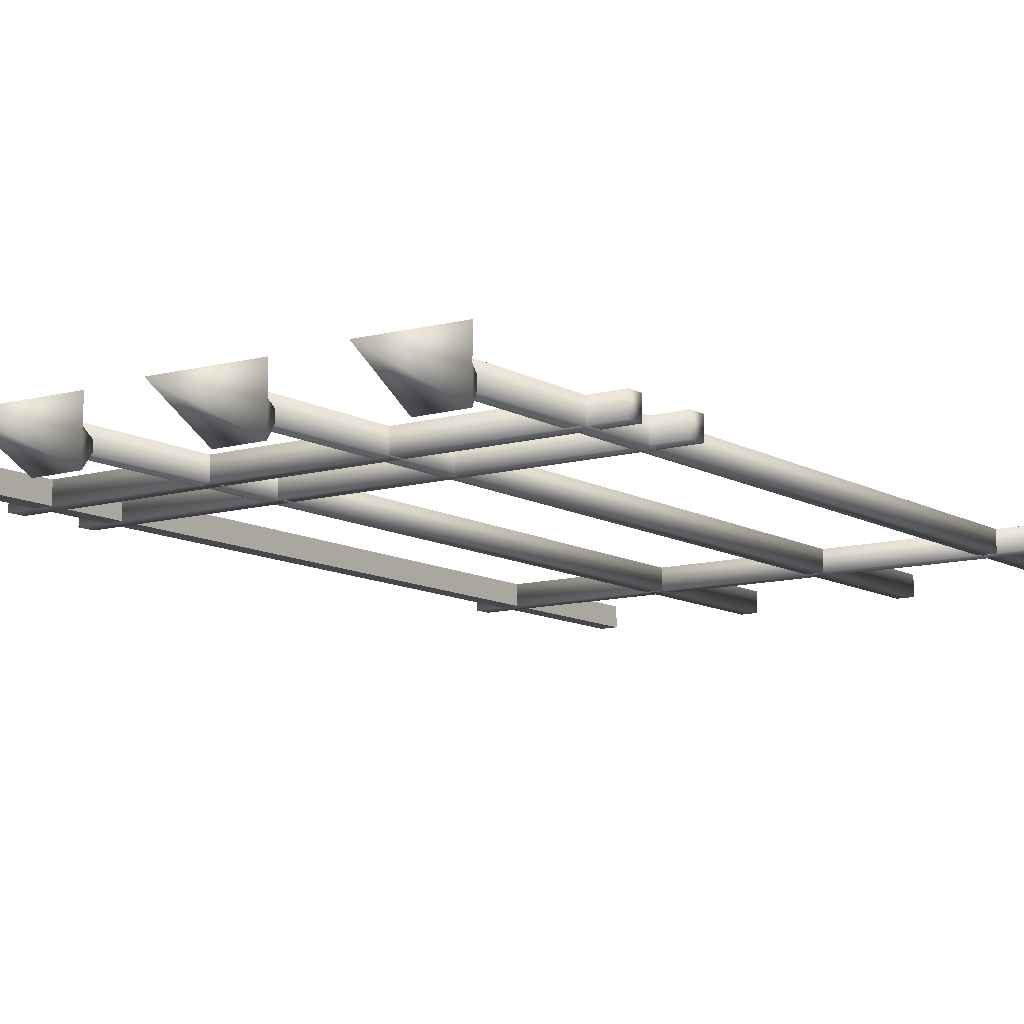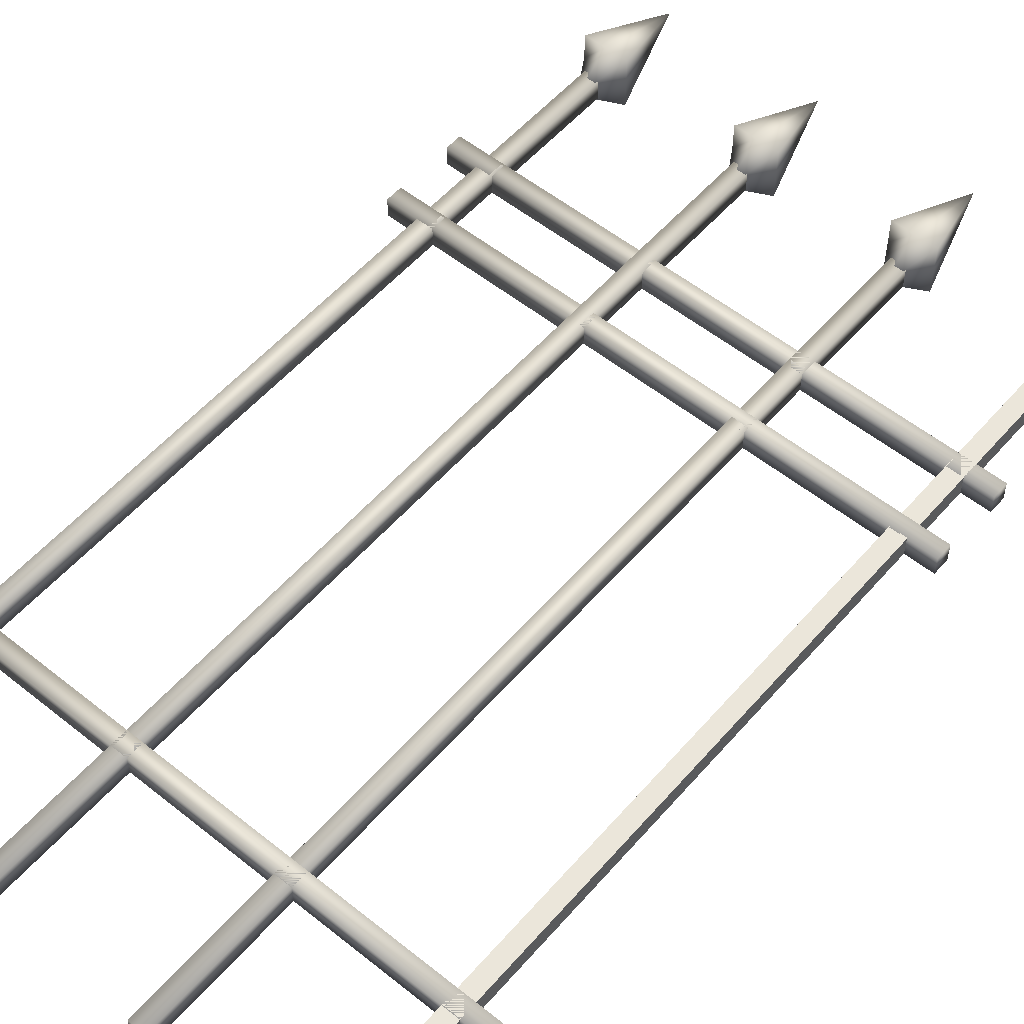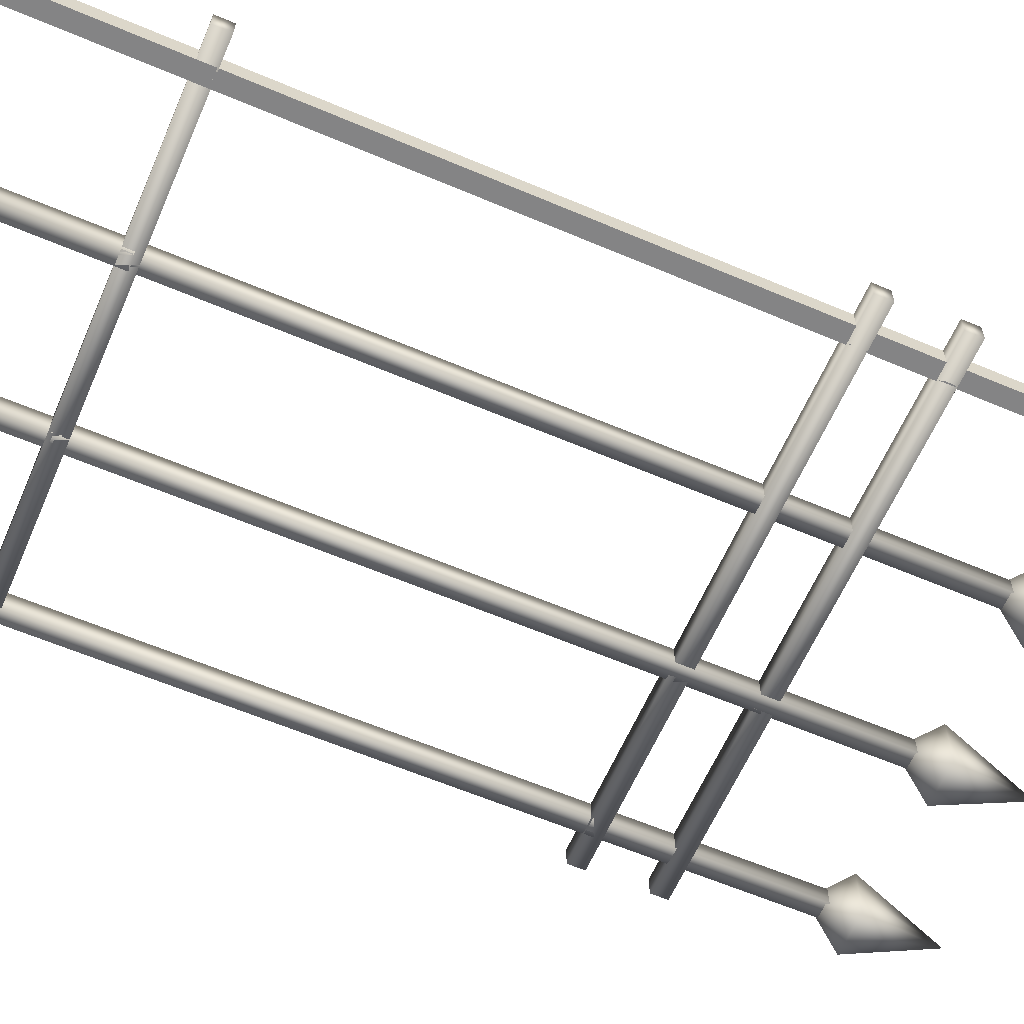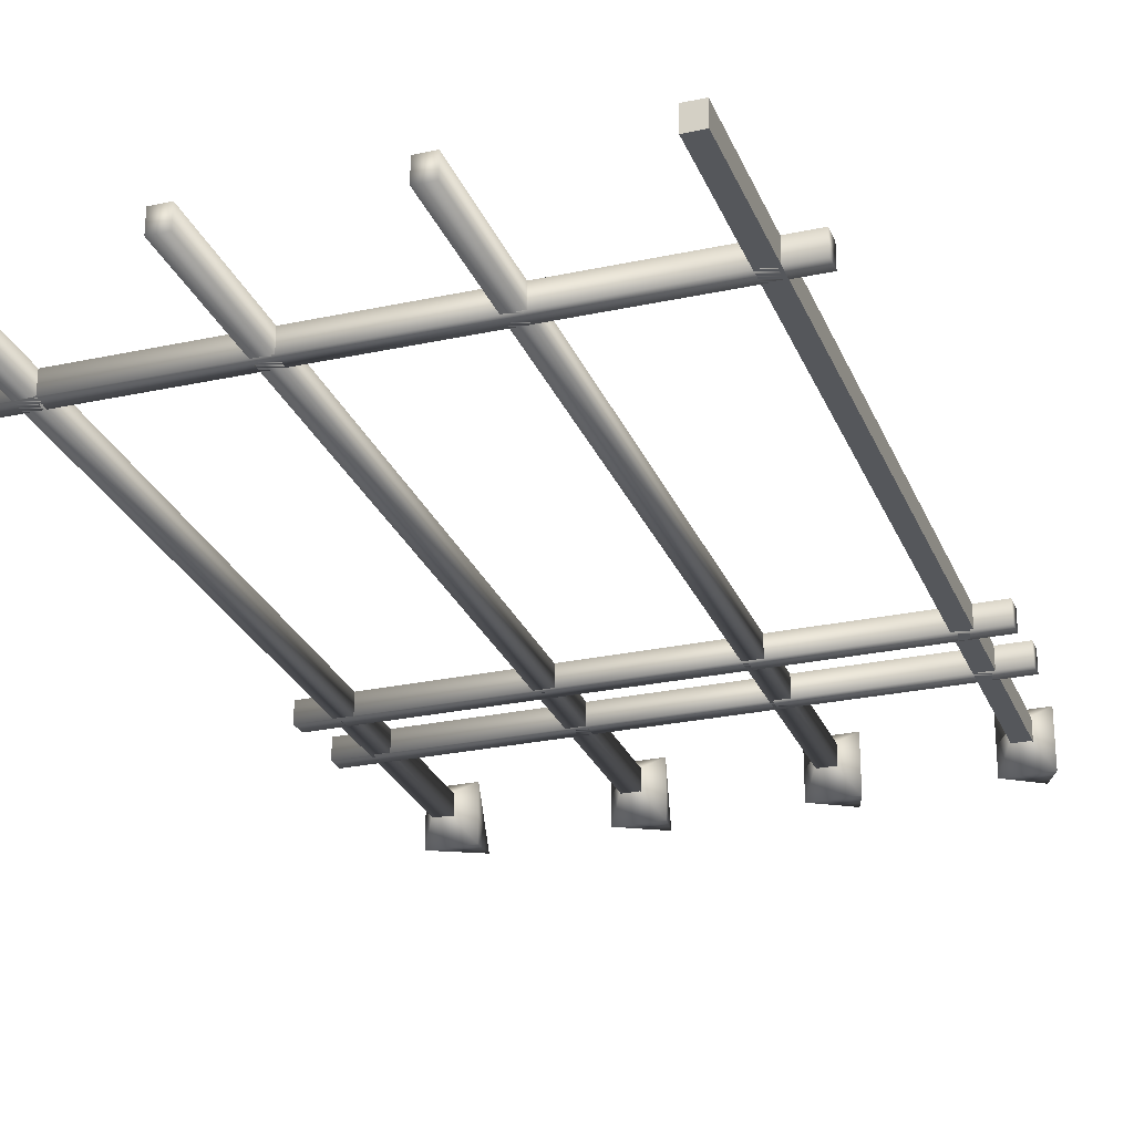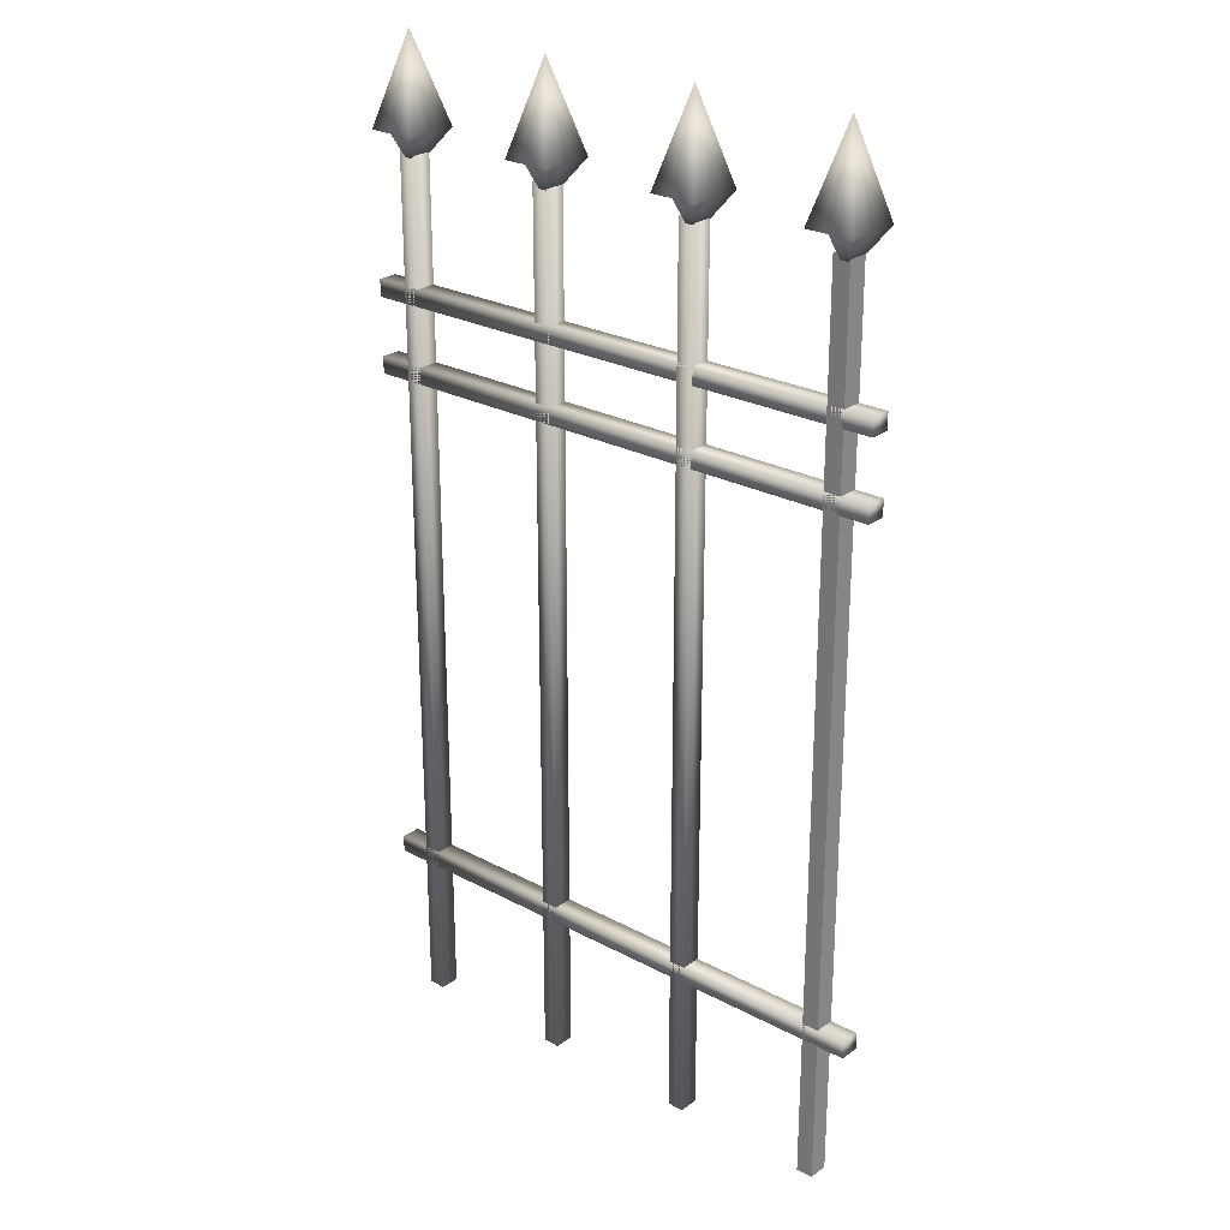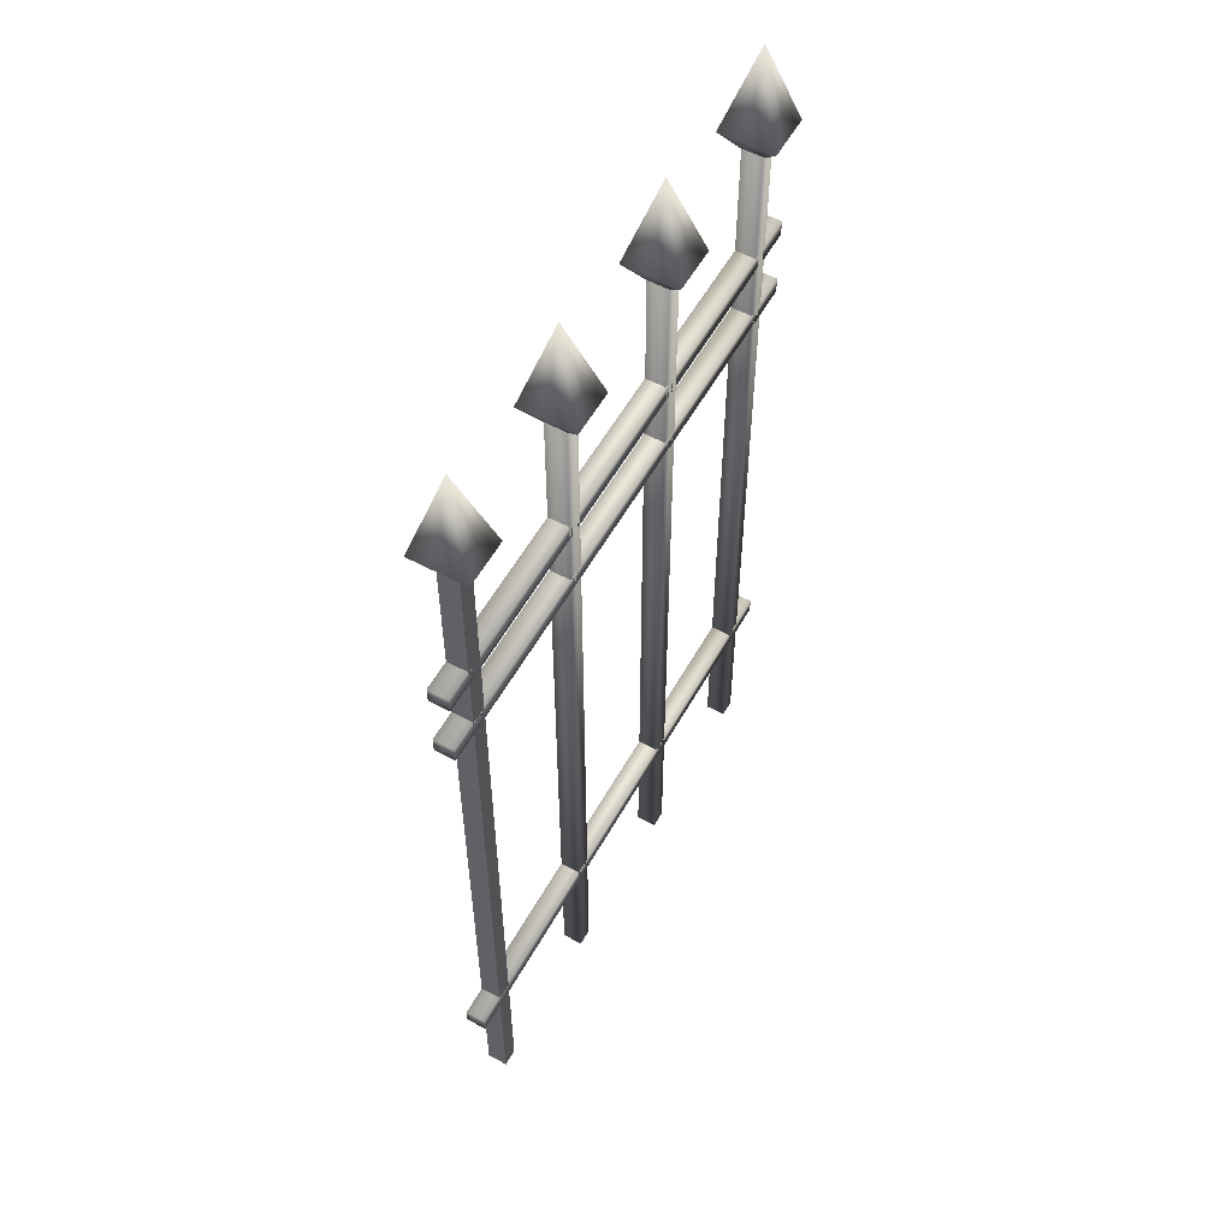
<metadata>
{"format":"obj","ext":"obj","renderer":"f3d","projection":"perspective","resolution":1024,"background":"white","views":[{"elev":-10.7,"azim":-144.4,"up":"+Z"},{"elev":55.0,"azim":40.2,"up":"+Z"},{"elev":-61.5,"azim":66.6,"up":"+Z"},{"elev":-26.4,"azim":18.8,"up":"+Z"},{"elev":25.2,"azim":40.8,"up":"+Y"},{"elev":56.7,"azim":119.1,"up":"+Y"}]}
</metadata>
<code>
v  4.323 -8.592 -0.1738
v  4.323 -8.592 0.1738
v  4.029 -8.592 0.1738
v  4.029 -8.592 -0.1738
v  4.323 6.711 -0.1738
v  4.029 6.711 -0.1738
v  4.029 6.711 0.1738
v  4.323 6.711 0.1738
v  1.63 -8.592 -0.1738
v  1.63 -8.592 0.1738
v  1.336 -8.592 0.1738
v  1.336 -8.592 -0.1738
v  1.63 6.711 -0.1738
v  1.336 6.711 -0.1738
v  1.336 6.711 0.1738
v  1.63 6.711 0.1738
v  -1.17 -8.592 -0.1738
v  -1.17 -8.592 0.1738
v  -1.463 -8.592 0.1738
v  -1.463 -8.592 -0.1738
v  -1.17 6.711 -0.1738
v  -1.463 6.711 -0.1738
v  -1.463 6.711 0.1738
v  -1.17 6.711 0.1738
v  -3.958 -8.592 -0.1738
v  -3.958 -8.592 0.1738
v  -4.251 -8.592 0.1738
v  -4.251 -8.592 -0.1738
v  -3.958 6.711 -0.1738
v  -4.251 6.711 -0.1738
v  -4.251 6.711 0.1738
v  -3.958 6.711 0.1738
v  -4.817 4.228 -0.1738
v  -4.817 4.228 0.1738
v  -4.817 4.521 0.1738
v  -4.817 4.521 -0.1738
v  4.817 4.228 -0.1738
v  4.817 4.521 -0.1738
v  4.817 4.521 0.1738
v  4.817 4.228 0.1738
v  -4.817 2.929 -0.1738
v  -4.817 2.929 0.1738
v  -4.817 3.223 0.1738
v  -4.817 3.223 -0.1738
v  4.817 2.929 -0.1738
v  4.817 3.223 -0.1738
v  4.817 3.223 0.1738
v  4.817 2.929 0.1738
v  -4.817 -6.063 -0.1738
v  -4.817 -6.063 0.1738
v  -4.817 -5.769 0.1738
v  -4.817 -5.769 -0.1738
v  4.817 -6.063 -0.1738
v  4.817 -5.769 -0.1738
v  4.817 -5.769 0.1738
v  4.817 -6.063 0.1738
v  -1.735 7.041 -0
v  -1.334 6.371 -0
v  -1.334 7.041 0.4748
v  -1.735 7.041 0.4748
v  -1.334 8.592 -0
v  -0.9335 7.041 0.4748
v  -0.9335 7.041 -0
v  -0.9335 7.041 -0.4748
v  -1.334 7.041 -0.4748
v  -1.735 7.041 -0.4748
v  -4.533 7.041 -0
v  -4.133 6.371 -0
v  -4.133 7.041 0.4748
v  -4.533 7.041 0.4748
v  -4.133 8.592 -0
v  -3.732 7.041 0.4748
v  -3.732 7.041 -0
v  -3.732 7.041 -0.4748
v  -4.133 7.041 -0.4748
v  -4.533 7.041 -0.4748
v  1.06 7.041 -0
v  1.461 6.371 -0
v  1.461 7.041 0.4748
v  1.06 7.041 0.4748
v  1.461 8.592 -0
v  1.862 7.041 0.4748
v  1.862 7.041 -0
v  1.862 7.041 -0.4748
v  1.461 7.041 -0.4748
v  1.06 7.041 -0.4748
v  3.751 7.041 -0
v  4.152 6.371 -0
v  4.152 7.041 0.4748
v  3.751 7.041 0.4748
v  4.152 8.592 -0
v  4.553 7.041 0.4748
v  4.553 7.041 -0
v  4.553 7.041 -0.4748
v  4.152 7.041 -0.4748
v  3.751 7.041 -0.4748
g Box002
f 1 2 3 4
f 5 6 7 8
f 8 7 3 2
f 5 8 2 1
f 6 5 1 4
f 7 6 4 3
f 9 10 11 12
f 13 14 15 16
f 16 15 11 10
f 13 16 10 9
f 14 13 9 12
f 15 14 12 11
f 17 18 19 20
f 21 22 23 24
f 24 23 19 18
f 21 24 18 17
f 22 21 17 20
f 23 22 20 19
f 25 26 27 28
f 29 30 31 32
f 32 31 27 26
f 29 32 26 25
f 30 29 25 28
f 31 30 28 27
f 33 34 35 36
f 37 38 39 40
f 40 39 35 34
f 37 40 34 33
f 38 37 33 36
f 39 38 36 35
f 41 42 43 44
f 45 46 47 48
f 48 47 43 42
f 45 48 42 41
f 46 45 41 44
f 47 46 44 43
f 49 50 51 52
f 53 54 55 56
f 56 55 51 50
f 53 56 50 49
f 54 53 49 52
f 55 54 52 51
f 57 58 59 60
f 61 60 59 62
f 61 62 63 64
f 61 64 65 66
f 61 66 57 60
f 64 63 58 65
f 66 65 58 57
f 62 59 58 63
f 67 68 69 70
f 71 70 69 72
f 71 72 73 74
f 71 74 75 76
f 71 76 67 70
f 74 73 68 75
f 76 75 68 67
f 72 69 68 73
f 77 78 79 80
f 81 80 79 82
f 81 82 83 84
f 81 84 85 86
f 81 86 77 80
f 84 83 78 85
f 86 85 78 77
f 82 79 78 83
f 87 88 89 90
f 91 90 89 92
f 91 92 93 94
f 91 94 95 96
f 91 96 87 90
f 94 93 88 95
f 96 95 88 87
f 92 89 88 93

</code>
